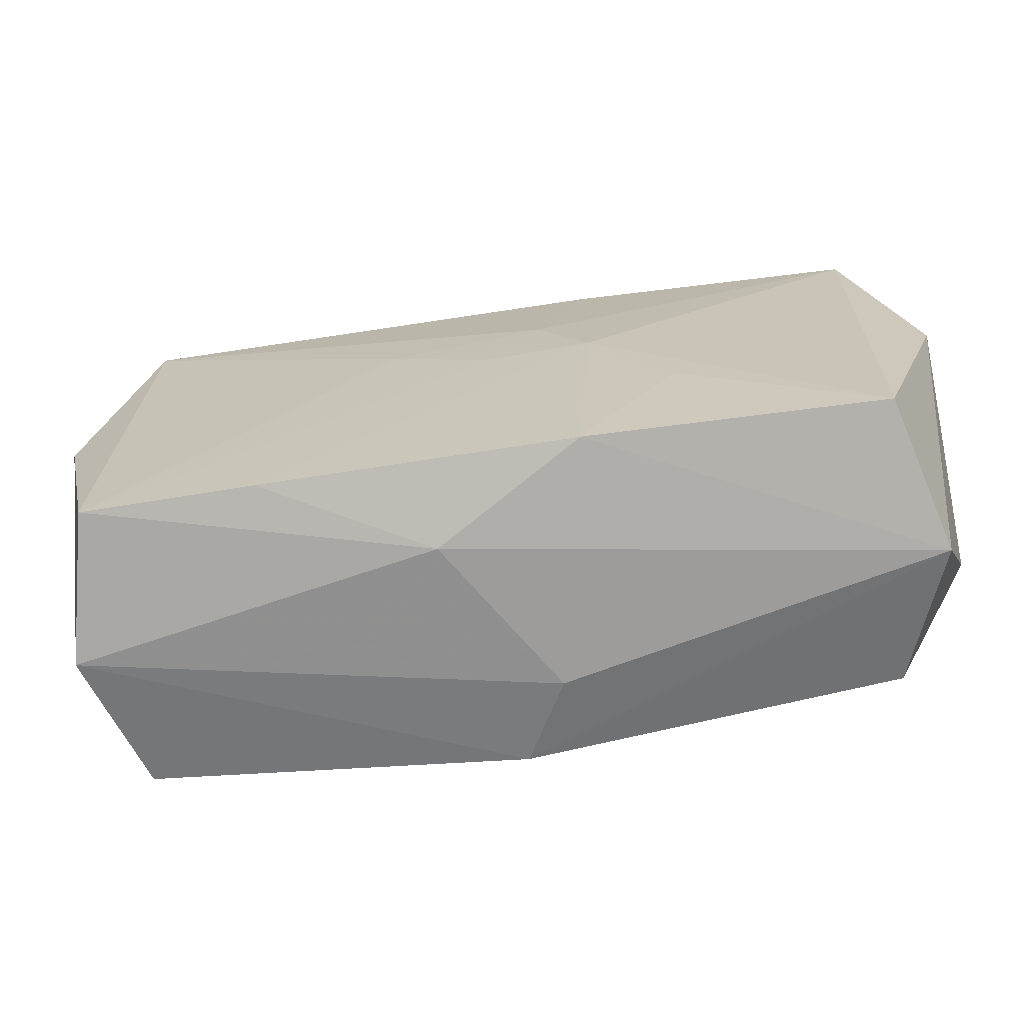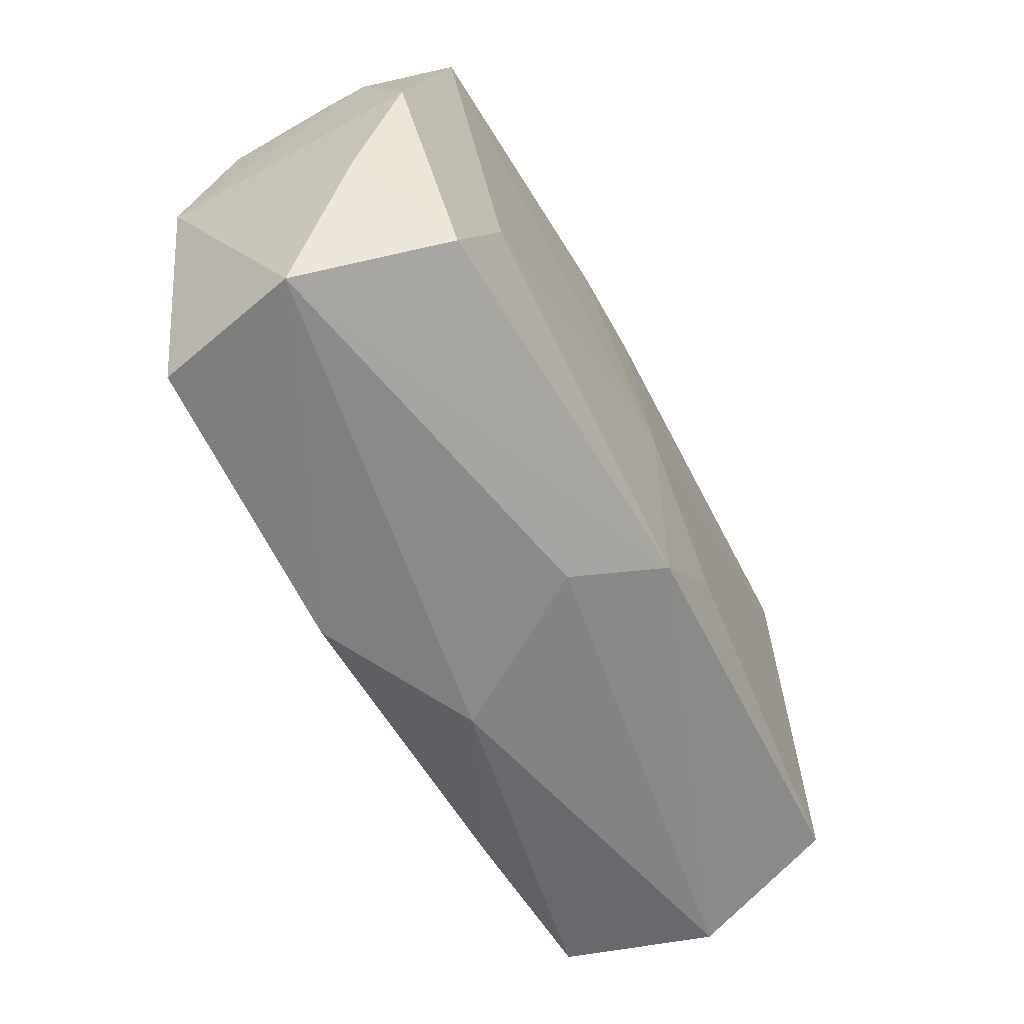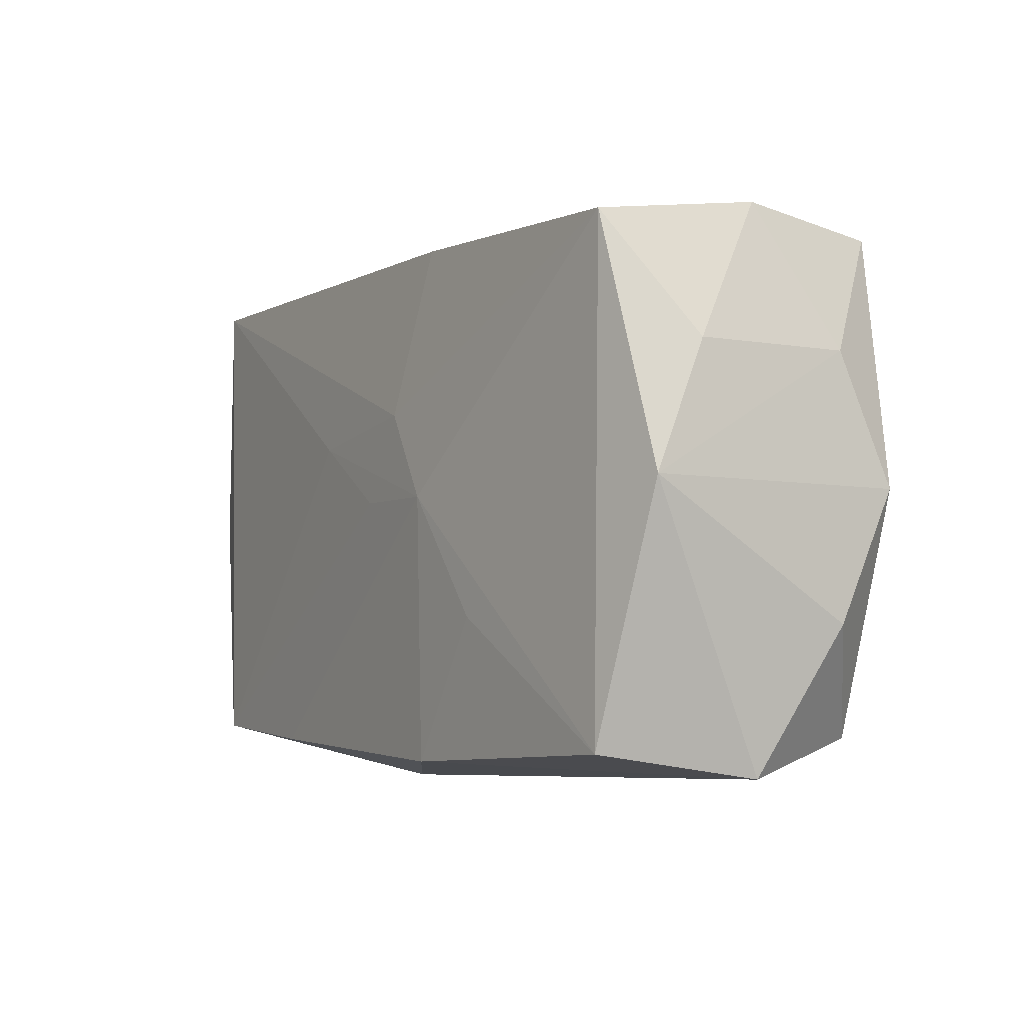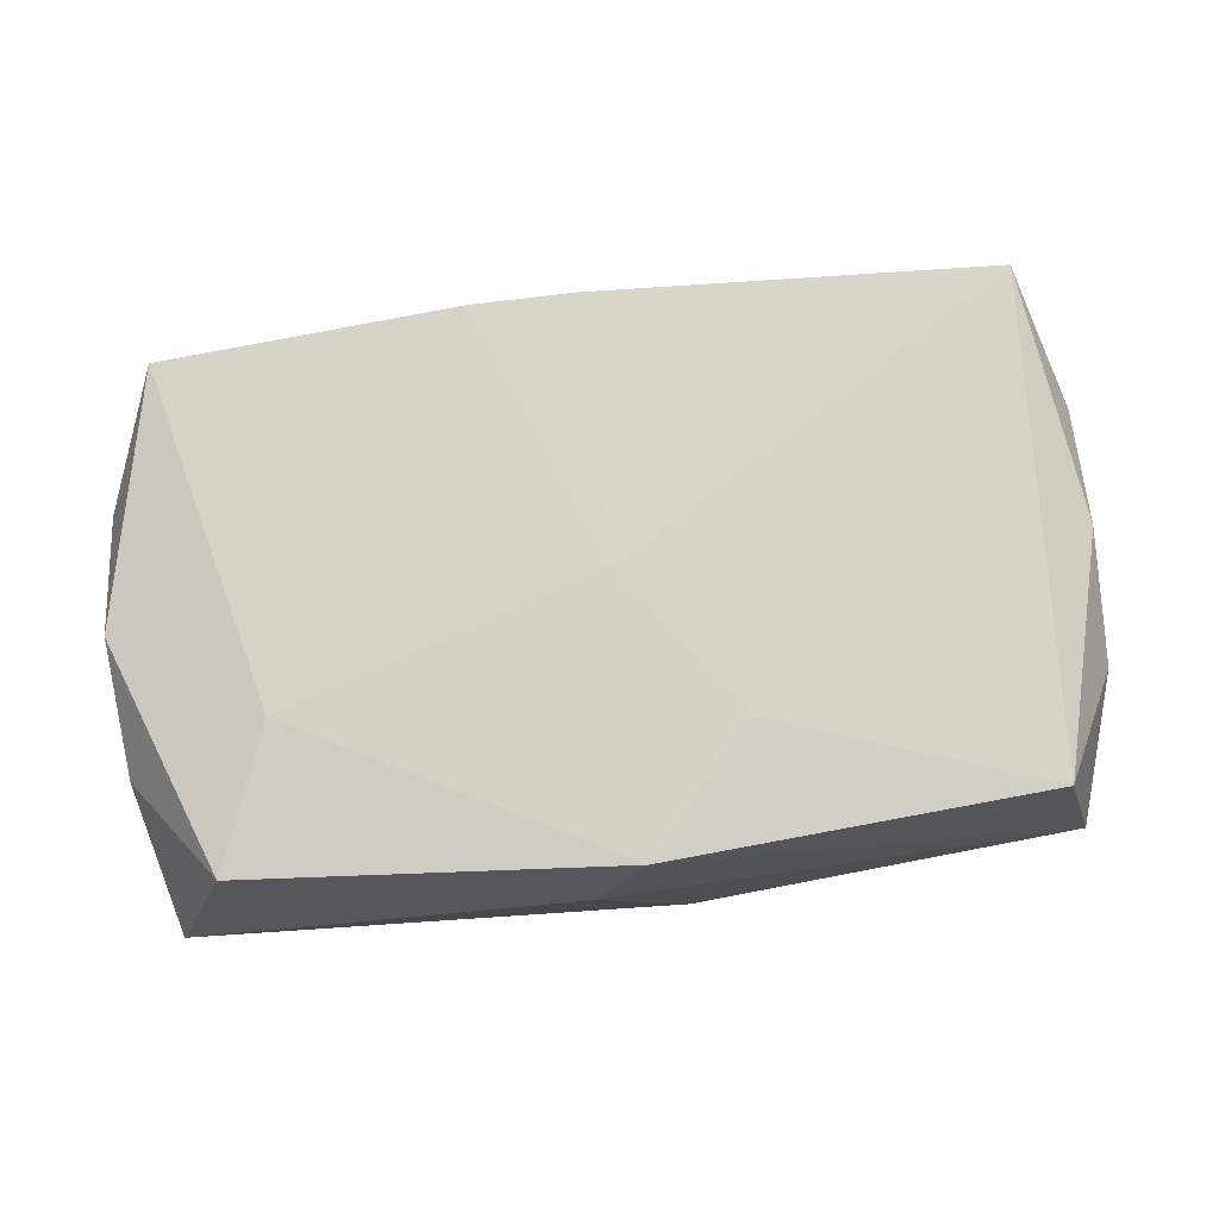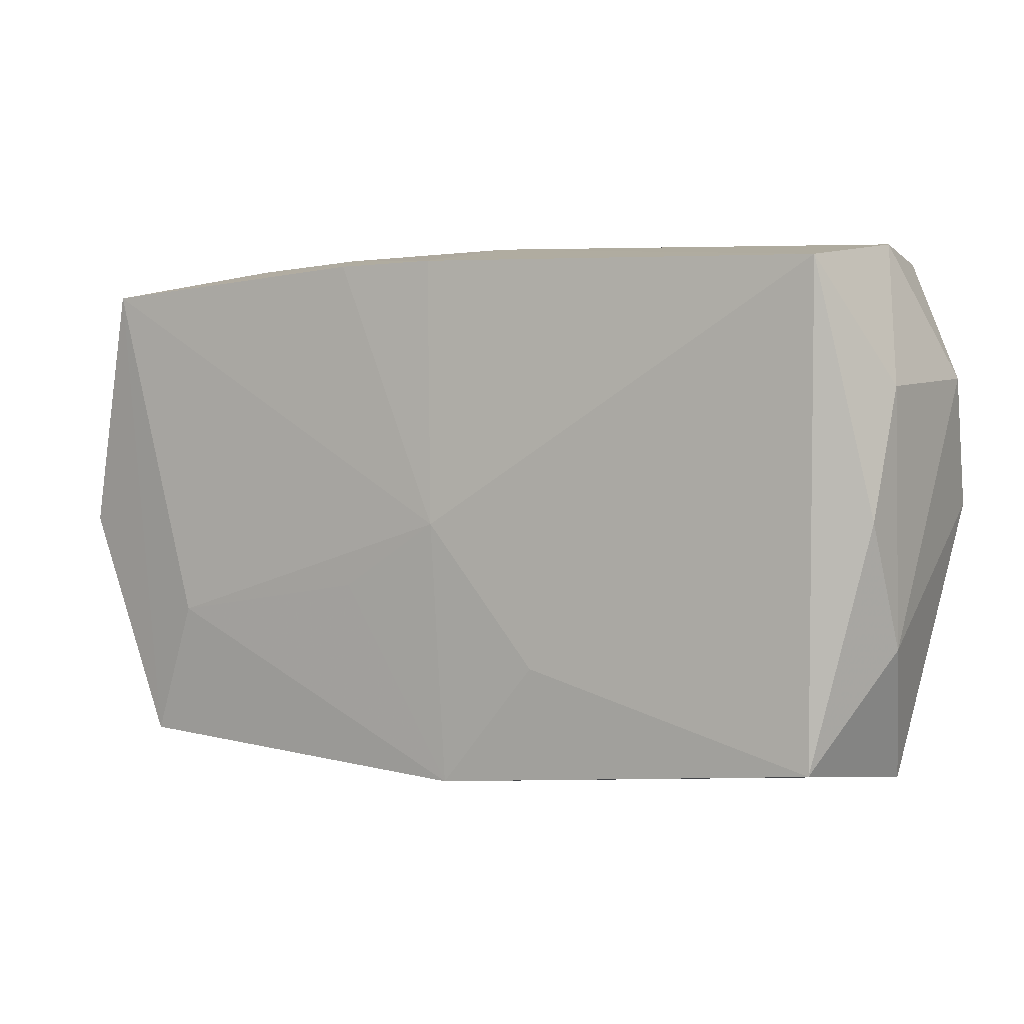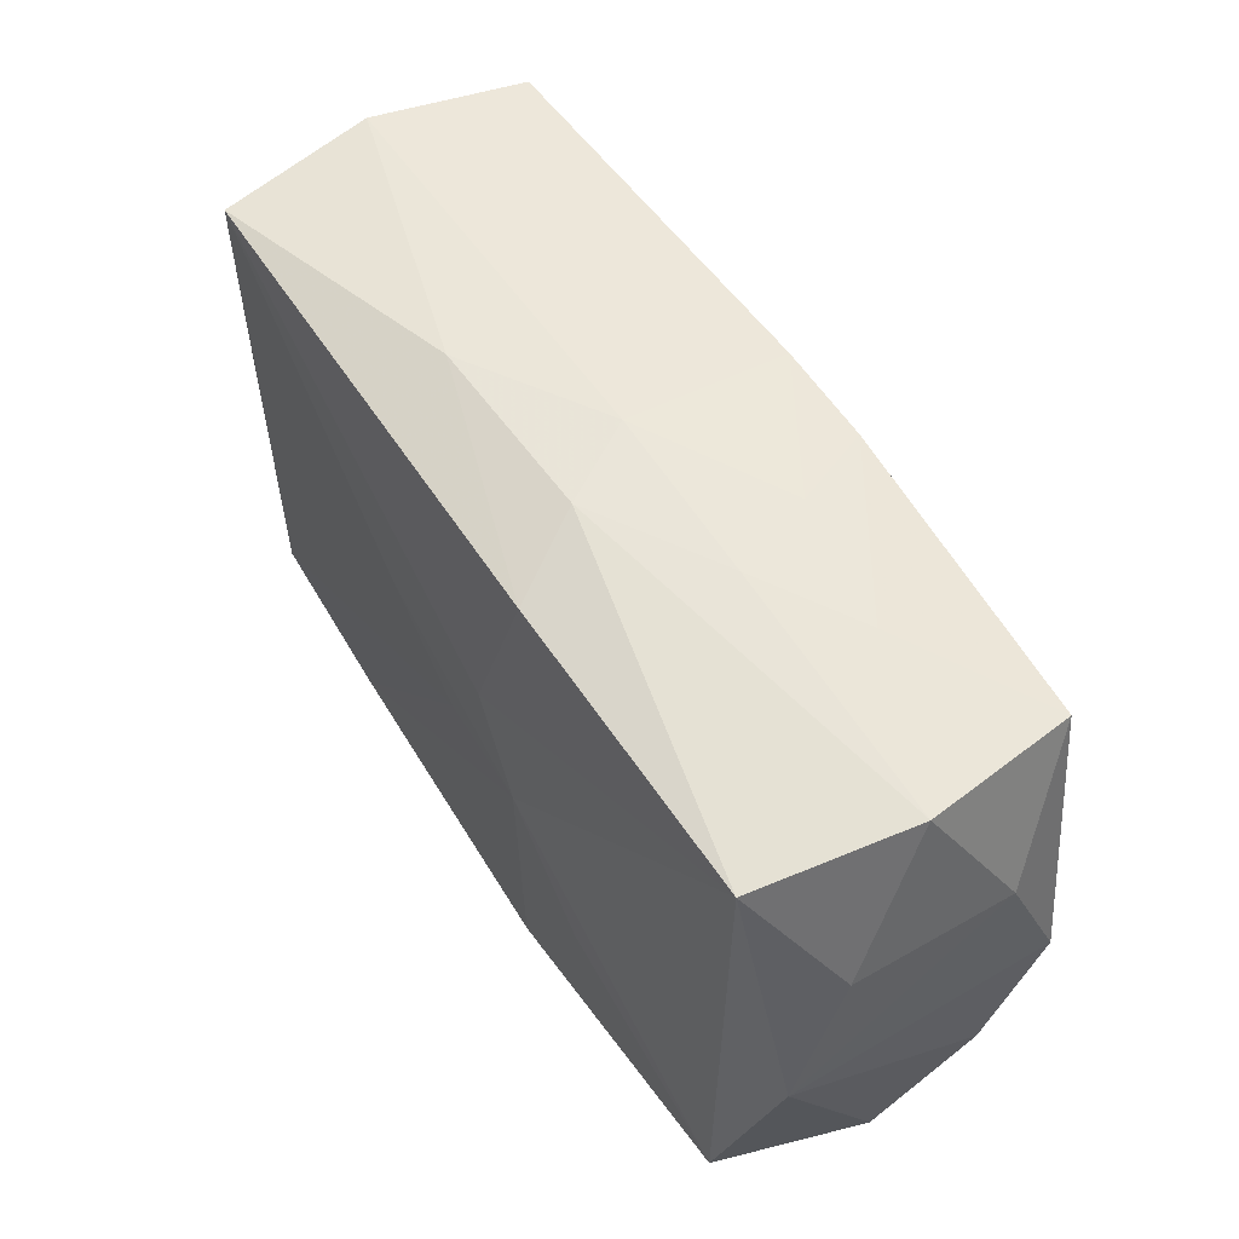
<metadata>
{"format":"obj","ext":"obj","renderer":"f3d","projection":"perspective","resolution":1024,"background":"white","views":[{"elev":-69.9,"azim":-169.5,"up":"+Y"},{"elev":-63.6,"azim":-60.1,"up":"+Y"},{"elev":-6.7,"azim":-119.9,"up":"+Y"},{"elev":78.6,"azim":-4.5,"up":"+Z"},{"elev":5.6,"azim":29.1,"up":"+Y"},{"elev":52.7,"azim":-120.9,"up":"+Y"}]}
</metadata>
<code>
v -0.03054 0.006875 -0.004515
v 0.0263 0.01781 0.009456
v 0.01462 -0.01639 -0.0105
v -0.02706 0.01478 -0.009528
v -0.02702 0.01527 0.01052
v -0.02431 -0.01647 0.01034
v -0.004205 0.01821 -0.005265
v -0.000944 0.01873 -0.0002296
v -0.01302 -0.008774 -0.01067
v -0.0006444 0.01769 0.01069
v 0.006355 0.004352 -0.01147
v -0.007607 -0.0005357 -0.01147
v -0.004115 0.005391 -0.01147
v 0.02893 -0.01643 -0.0004551
v 0.02585 0.01755 -0.01113
v 0.008193 0.01861 -0.005984
v -0.02083 -0.007211 0.01124
v -0.007361 0.01737 0.01082
v -0.007474 0.01622 -0.01039
v -0.006678 -0.00453 0.01149
v 0.02639 -0.01526 -0.01039
v 0.03072 0.00982 -0.006204
v 0.007456 -0.009257 0.01121
v 0.03046 -0.007096 0.004545
v 0.02753 0.01867 -0.0008816
v -0.006339 -0.01796 -0.01043
v -0.02802 -0.01896 0.0008837
v -0.01855 0.01718 0.004307
v -0.03051 0.007056 0.005754
v 0.0264 -0.01475 0.009398
v 0.0008339 -0.01759 0.01112
v 0.02983 0.001265 0.007768
v 0.03031 0.001078 -0.009441
v -0.03082 -0.001466 -0.007949
v -0.01224 0.01776 4.208e-05
v -0.0004178 -0.0002341 -0.01144
v 0.02997 0.00964 0.004375
v 0.003747 -0.01893 -0.00508
v -0.03001 -0.009663 0.005996
v -0.009992 0.01789 0.005506
v -0.00246 -0.01896 0.005503
v -0.02586 -0.01747 -0.00919
v 0.0001125 6.812e-05 0.01169
v -0.02886 0.01605 0.0004456
v -0.03054 -0.001244 0.009412
f 32 2 30
f 31 14 30
f 12 4 13
f 12 13 11
f 11 13 15
f 33 15 22
f 38 3 21
f 21 14 38
f 21 33 14
f 15 33 21
f 21 11 15
f 2 32 37
f 45 6 5
f 38 14 41
f 14 31 41
f 30 2 23
f 23 31 30
f 39 6 45
f 45 34 39
f 42 4 12
f 42 34 4
f 19 13 4
f 15 13 19
f 14 33 24
f 30 14 24
f 24 32 30
f 24 33 22
f 22 37 24
f 24 37 32
f 12 11 36
f 11 21 36
f 36 3 12
f 36 21 3
f 4 34 1
f 6 31 17
f 17 5 6
f 4 1 44
f 22 15 25
f 25 37 22
f 2 37 25
f 12 3 26
f 26 3 38
f 38 41 27
f 27 26 38
f 42 26 27
f 27 31 6
f 27 41 31
f 6 39 27
f 27 39 34
f 34 42 27
f 7 19 4
f 4 44 7
f 31 23 43
f 43 23 2
f 5 17 43
f 43 18 5
f 28 44 5
f 5 18 28
f 28 18 40
f 29 44 1
f 29 34 45
f 29 1 34
f 45 5 29
f 5 44 29
f 40 18 10
f 10 43 2
f 18 43 10
f 9 42 12
f 12 26 9
f 9 26 42
f 15 19 16
f 19 7 16
f 16 25 15
f 20 17 31
f 31 43 20
f 20 43 17
f 35 7 44
f 44 28 35
f 8 16 7
f 7 35 8
f 25 16 8
f 8 28 40
f 8 35 28
f 40 10 8
f 2 25 8
f 8 10 2

</code>
